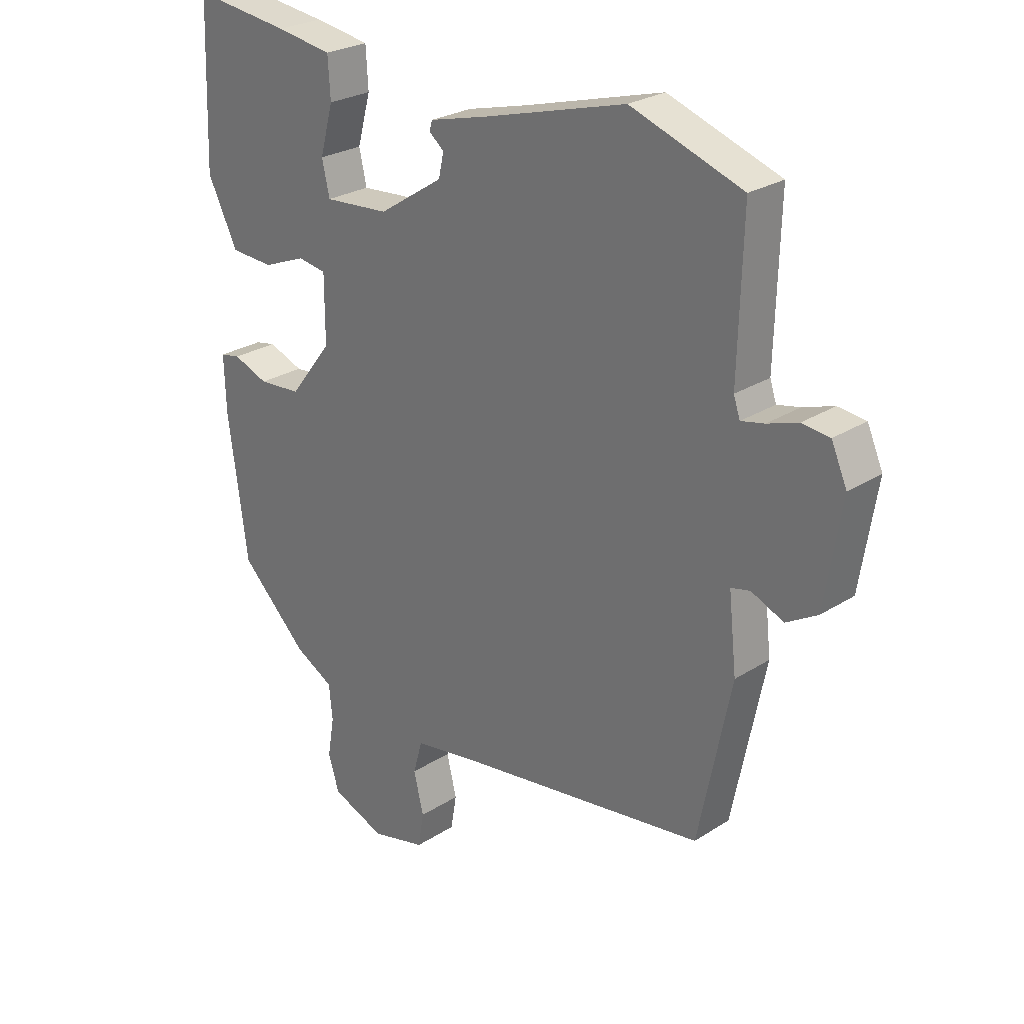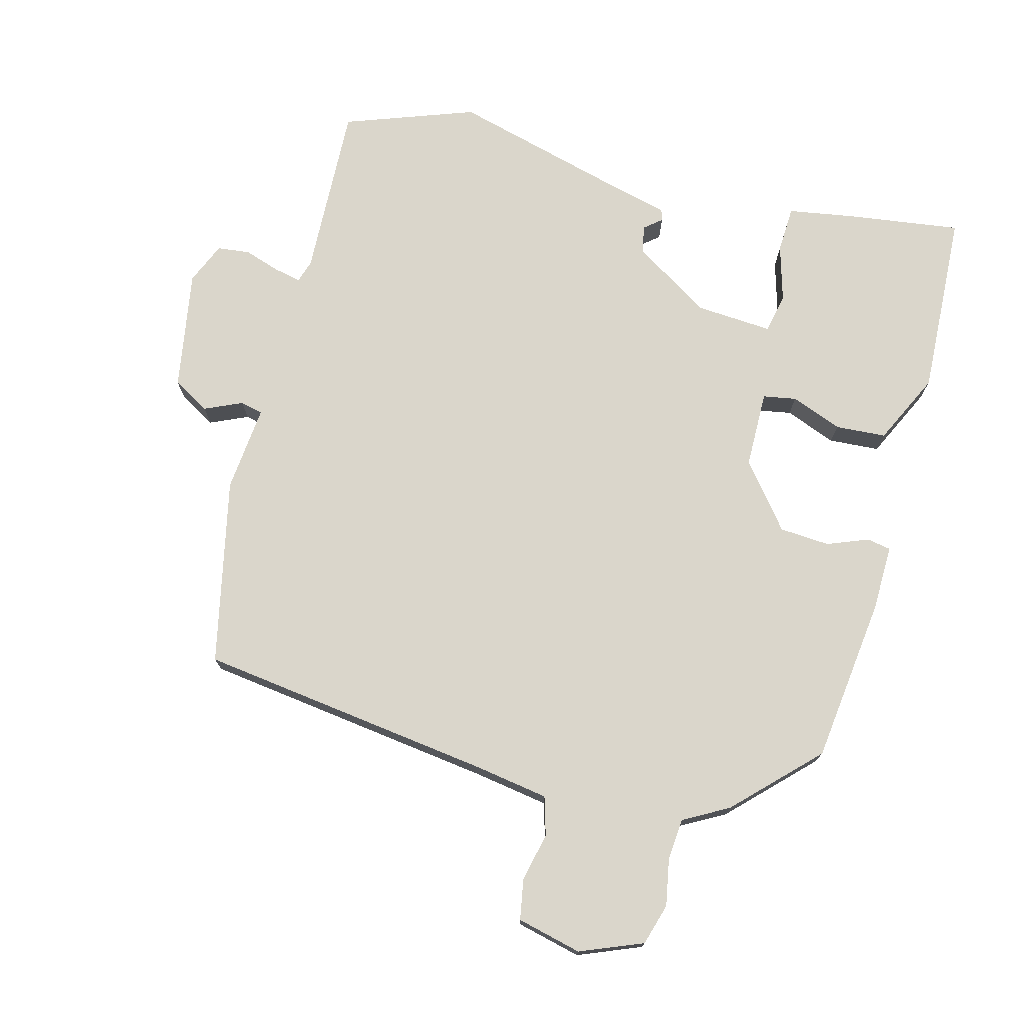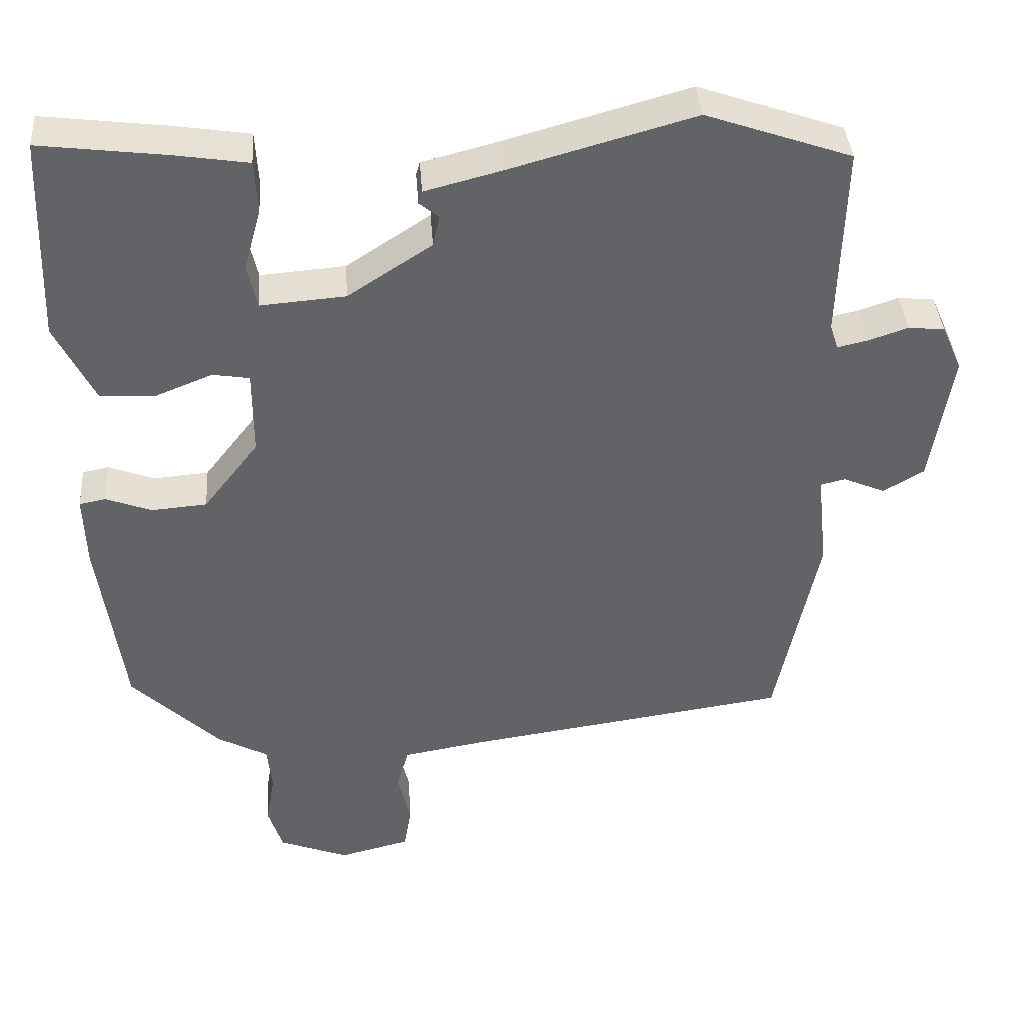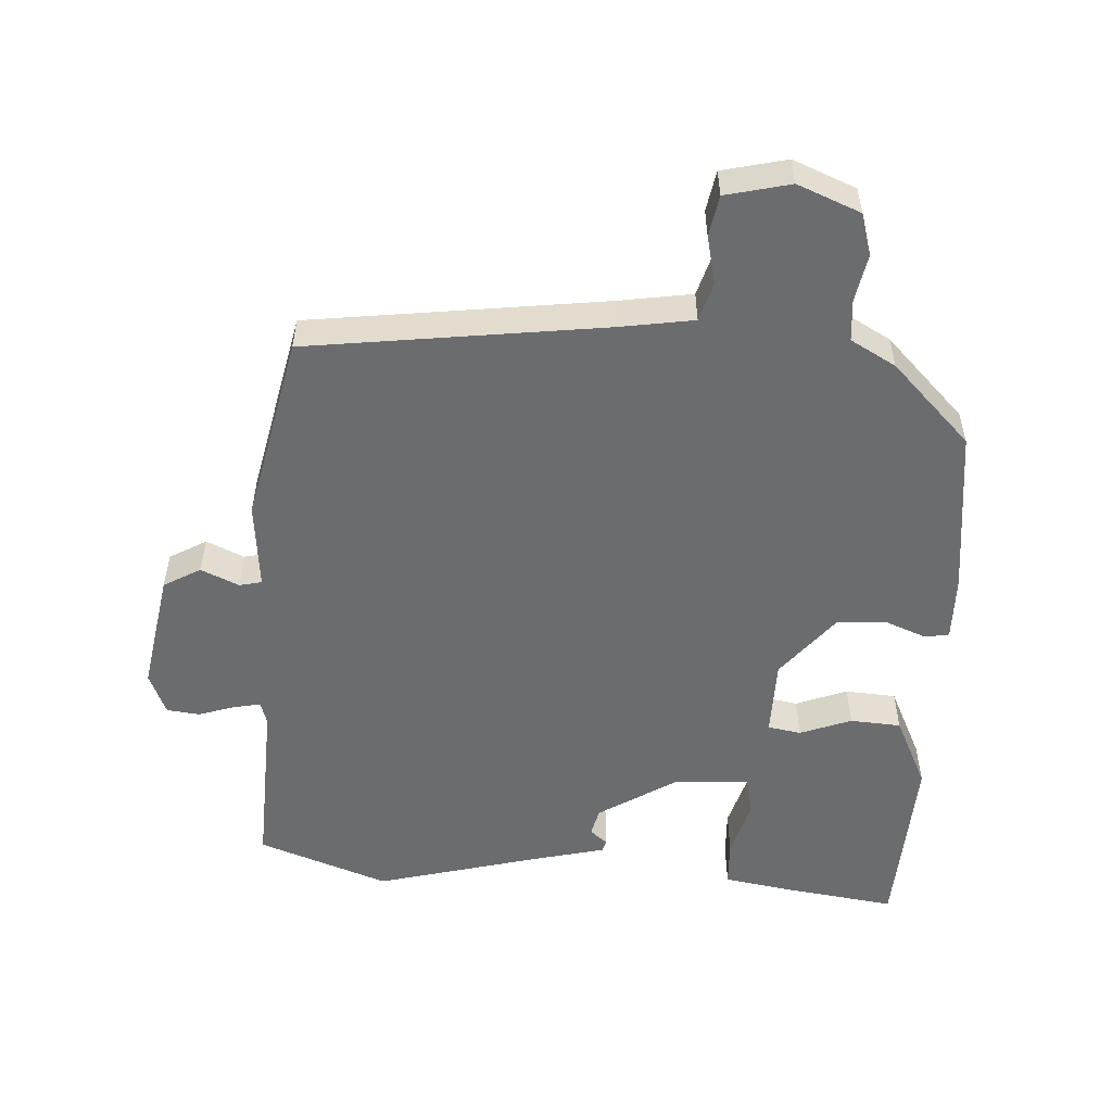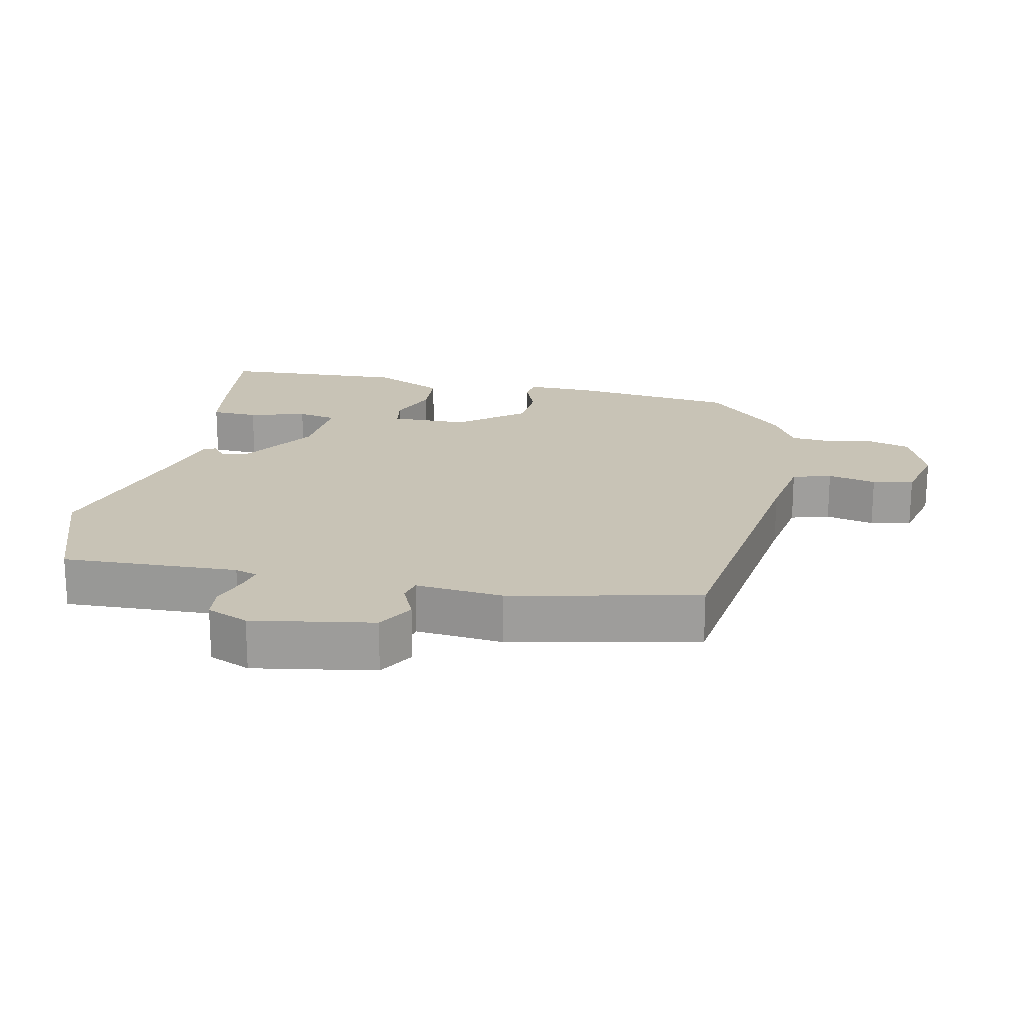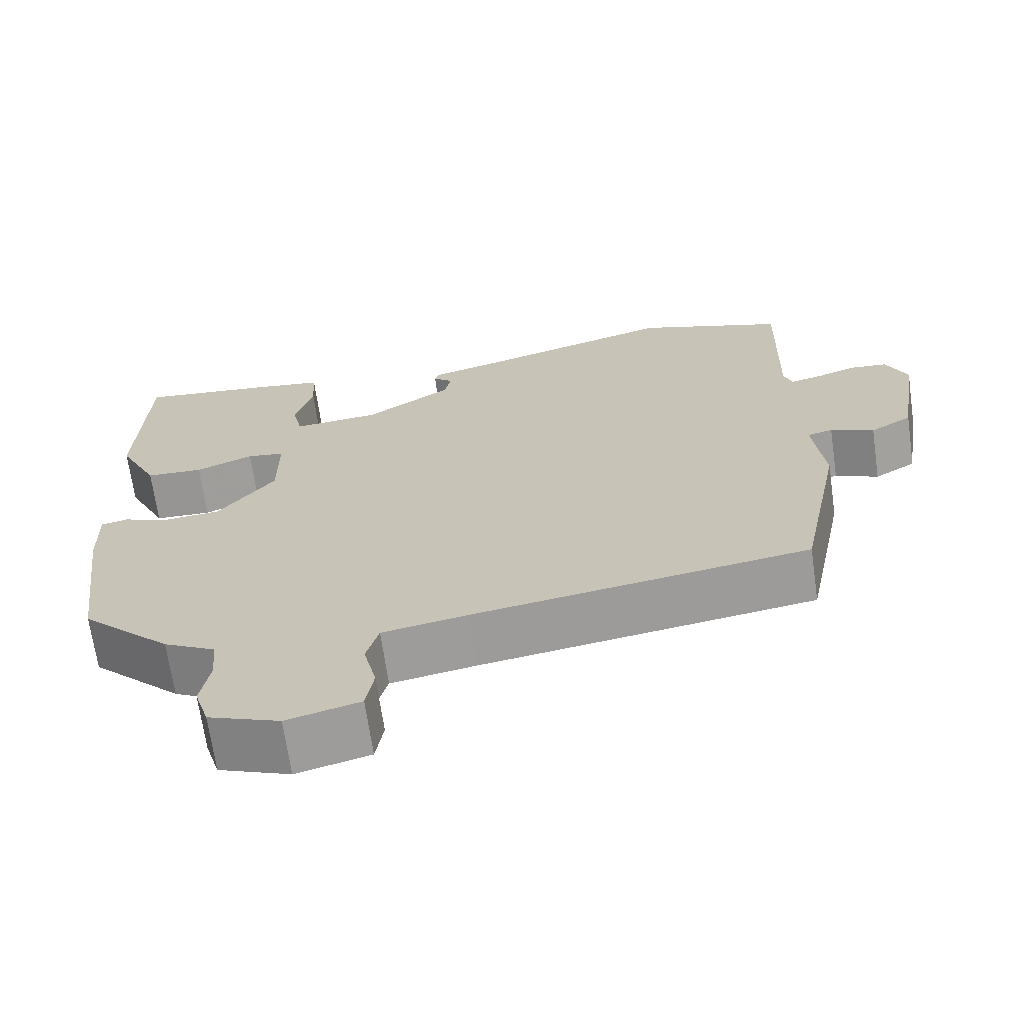
<metadata>
{"format":"obj","ext":"obj","renderer":"f3d","projection":"perspective","resolution":1024,"background":"white","views":[{"elev":26.2,"azim":44.9,"up":"+Z"},{"elev":74.0,"azim":-165.9,"up":"+Y"},{"elev":39.3,"azim":-4.0,"up":"+Z"},{"elev":-53.6,"azim":175.8,"up":"+Y"},{"elev":19.5,"azim":101.3,"up":"+Y"},{"elev":-68.3,"azim":8.2,"up":"+Z"}]}
</metadata>
<code>
v 0.474 0.07 -0.434
v 0.04 0.07 -0.497
v -0.07 0.07 -0.516
v -0.086 0.07 -0.573
v -0.069 0.07 -0.644
v -0.079 0.07 -0.704
v -0.174 0.07 -0.728
v -0.267 0.07 -0.692
v -0.286 0.07 -0.631
v -0.274 0.07 -0.561
v -0.28 0.07 -0.5
v -0.347 0.07 -0.464
v -0.465 0.07 -0.349
v -0.498 0.07 -0.104
v -0.501 0.07 -0.007
v -0.466 0.07 0
v -0.405 0.07 -0.023
v -0.331 0.07 -0.017
v -0.257 0.07 0.078
v -0.257 0.07 0.192
v -0.306 0.07 0.2
v -0.381 0.07 0.17
v -0.456 0.07 0.174
v -0.508 0.07 0.279
v -0.502 0.07 0.45
v -0.498 0.07 0.553
v -0.329 0.07 0.532
v -0.232 0.07 0.517
v -0.228 0.07 0.448
v -0.251 0.07 0.364
v -0.238 0.07 0.306
v -0.125 0.07 0.315
v -0.013 0.07 0.388
v -0.004 0.07 0.429
v -0.03 0.07 0.45
v -0.025 0.07 0.467
v 0.079 0.07 0.494
v 0.322 0.07 0.562
v 0.515 0.07 0.495
v 0.508 0.07 0.236
v 0.519 0.07 0.203
v 0.559 0.07 0.212
v 0.612 0.07 0.23
v 0.66 0.07 0.225
v 0.687 0.07 0.164
v 0.659 0.07 -0.014
v 0.605 0.07 -0.046
v 0.549 0.07 -0.022
v 0.516 0.07 -0.03
v 0.53 0.07 -0.158
v 0.474 0 -0.434
v 0.04 0 -0.497
v -0.07 0 -0.516
v -0.086 0 -0.573
v -0.069 0 -0.644
v -0.079 0 -0.704
v -0.174 0 -0.728
v -0.267 0 -0.692
v -0.286 0 -0.631
v -0.274 0 -0.561
v -0.28 0 -0.5
v -0.347 0 -0.464
v -0.465 0 -0.349
v -0.498 0 -0.104
v -0.501 0 -0.007
v -0.466 0 0
v -0.405 0 -0.023
v -0.331 0 -0.017
v -0.257 0 0.078
v -0.257 0 0.192
v -0.306 0 0.2
v -0.381 0 0.17
v -0.456 0 0.174
v -0.508 0 0.279
v -0.502 0 0.45
v -0.498 0 0.553
v -0.329 0 0.532
v -0.232 0 0.517
v -0.228 0 0.448
v -0.251 0 0.364
v -0.238 0 0.306
v -0.125 0 0.315
v -0.013 0 0.388
v -0.004 0 0.429
v -0.03 0 0.45
v -0.025 0 0.467
v 0.079 0 0.494
v 0.322 0 0.562
v 0.515 0 0.495
v 0.508 0 0.236
v 0.519 0 0.203
v 0.559 0 0.212
v 0.612 0 0.23
v 0.66 0 0.225
v 0.687 0 0.164
v 0.659 0 -0.014
v 0.605 0 -0.046
v 0.549 0 -0.022
v 0.516 0 -0.03
v 0.53 0 -0.158
f 49 50 1 2
f 45 46 47 48
f 45 48 49
f 42 43 44 45
f 41 42 45 49
f 40 41 49 2
f 37 38 39 40
f 34 35 36 37
f 33 34 37 40
f 32 33 40 2
f 27 28 29 30
f 27 30 31
f 26 27 31
f 25 26 31
f 24 25 31
f 21 22 23 24
f 20 21 24 31
f 19 20 31 32
f 14 15 16 17
f 14 17 18
f 11 12 13 14
f 11 14 18
f 7 8 9 10
f 7 10 11
f 4 5 6 7
f 3 4 7 11
f 19 32 2 3
f 3 11 18 19
f 52 51 100 99
f 98 97 96 95
f 99 98 95
f 95 94 93 92
f 99 95 92 91
f 52 99 91 90
f 90 89 88 87
f 87 86 85 84
f 90 87 84 83
f 52 90 83 82
f 80 79 78 77
f 81 80 77
f 81 77 76
f 81 76 75
f 81 75 74
f 74 73 72 71
f 81 74 71 70
f 82 81 70 69
f 67 66 65 64
f 68 67 64
f 64 63 62 61
f 68 64 61
f 60 59 58 57
f 61 60 57
f 57 56 55 54
f 61 57 54 53
f 53 52 82 69
f 69 68 61 53
f 1 51 52 2
f 2 52 53 3
f 3 53 54 4
f 4 54 55 5
f 5 55 56 6
f 6 56 57 7
f 7 57 58 8
f 8 58 59 9
f 9 59 60 10
f 10 60 61 11
f 11 61 62 12
f 12 62 63 13
f 13 63 64 14
f 14 64 65 15
f 15 65 66 16
f 16 66 67 17
f 17 67 68 18
f 18 68 69 19
f 19 69 70 20
f 20 70 71 21
f 21 71 72 22
f 22 72 73 23
f 23 73 74 24
f 24 74 75 25
f 25 75 76 26
f 26 76 77 27
f 27 77 78 28
f 28 78 79 29
f 29 79 80 30
f 30 80 81 31
f 31 81 82 32
f 32 82 83 33
f 33 83 84 34
f 34 84 85 35
f 35 85 86 36
f 36 86 87 37
f 37 87 88 38
f 38 88 89 39
f 39 89 90 40
f 40 90 91 41
f 41 91 92 42
f 42 92 93 43
f 43 93 94 44
f 44 94 95 45
f 45 95 96 46
f 46 96 97 47
f 47 97 98 48
f 48 98 99 49
f 49 99 100 50
f 50 100 51 1

</code>
